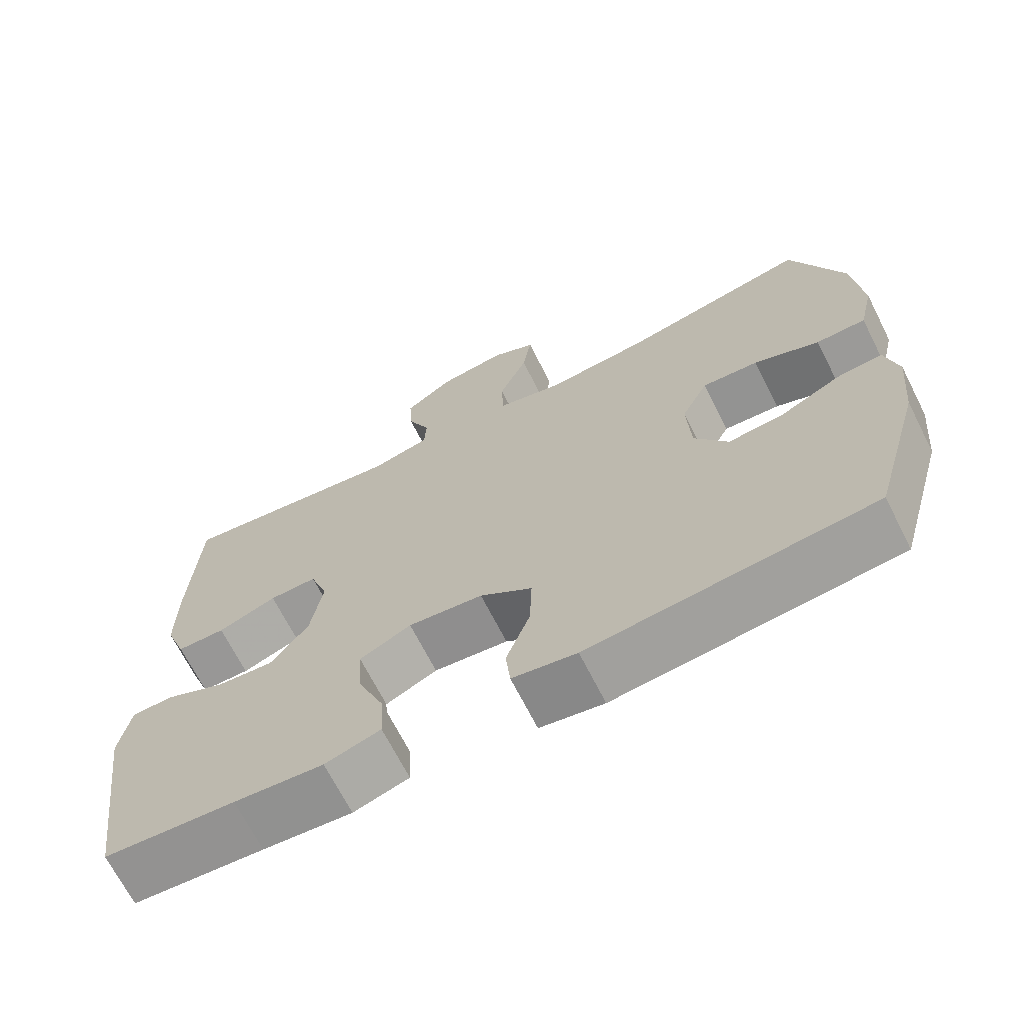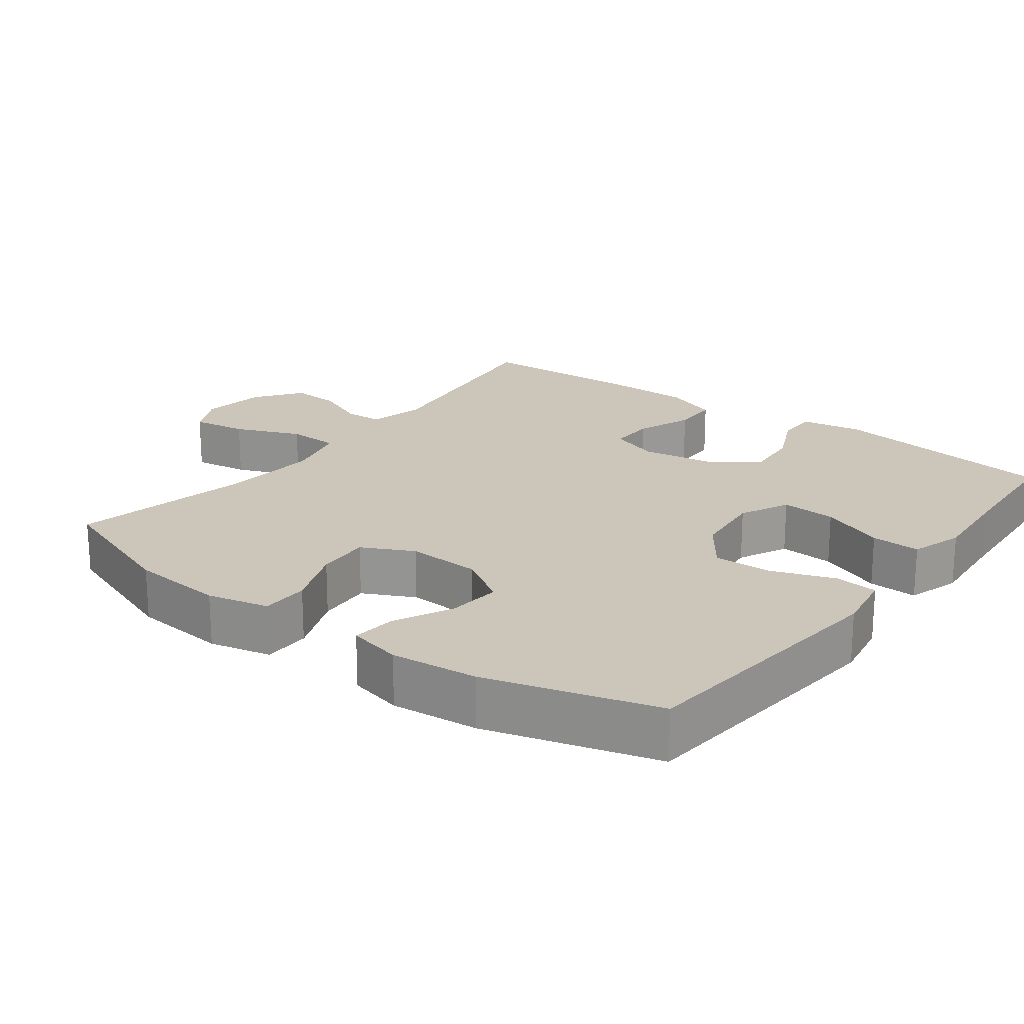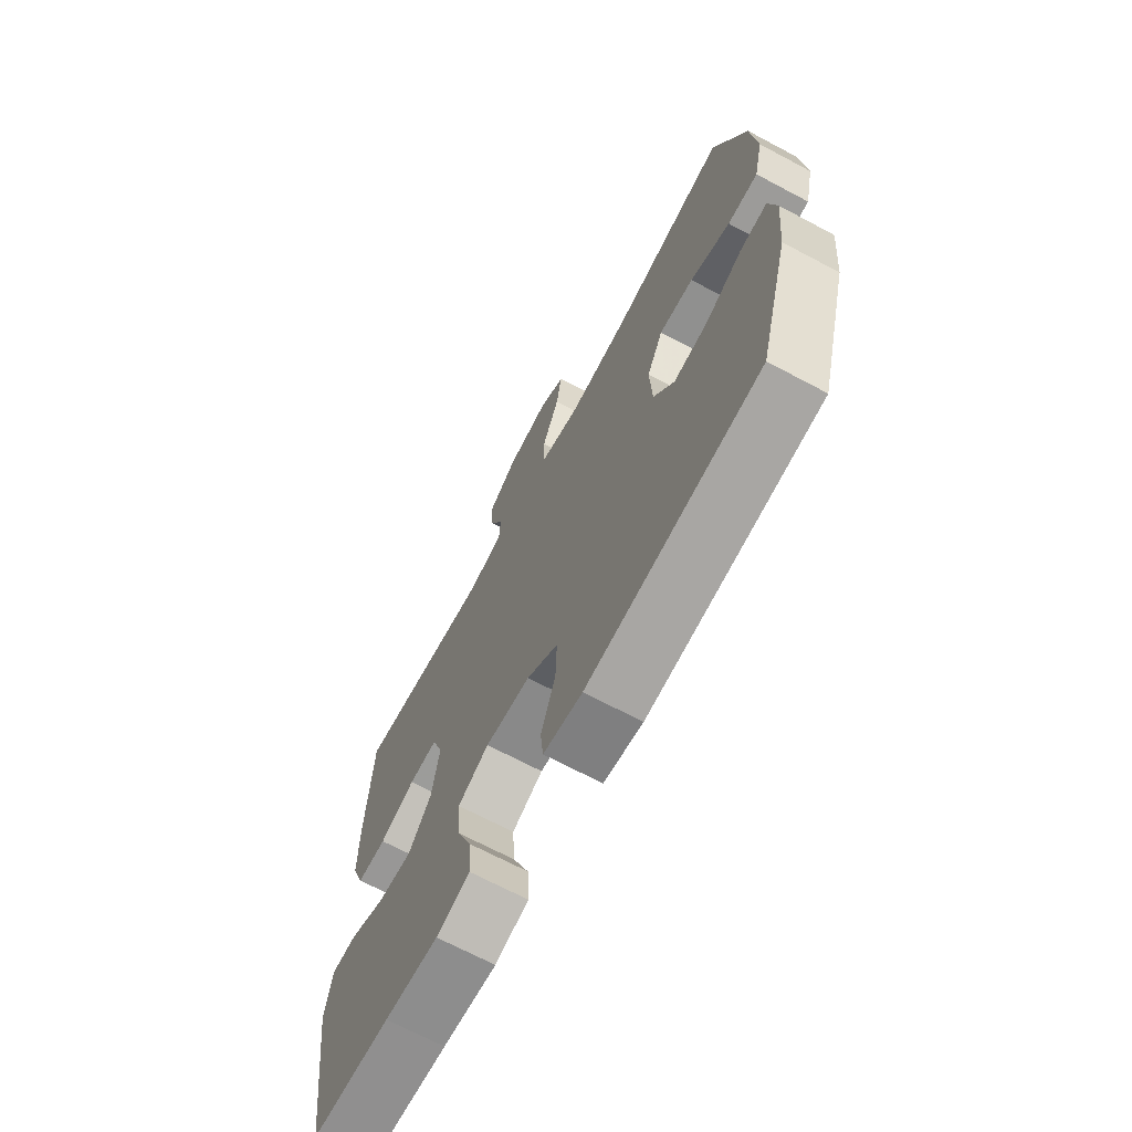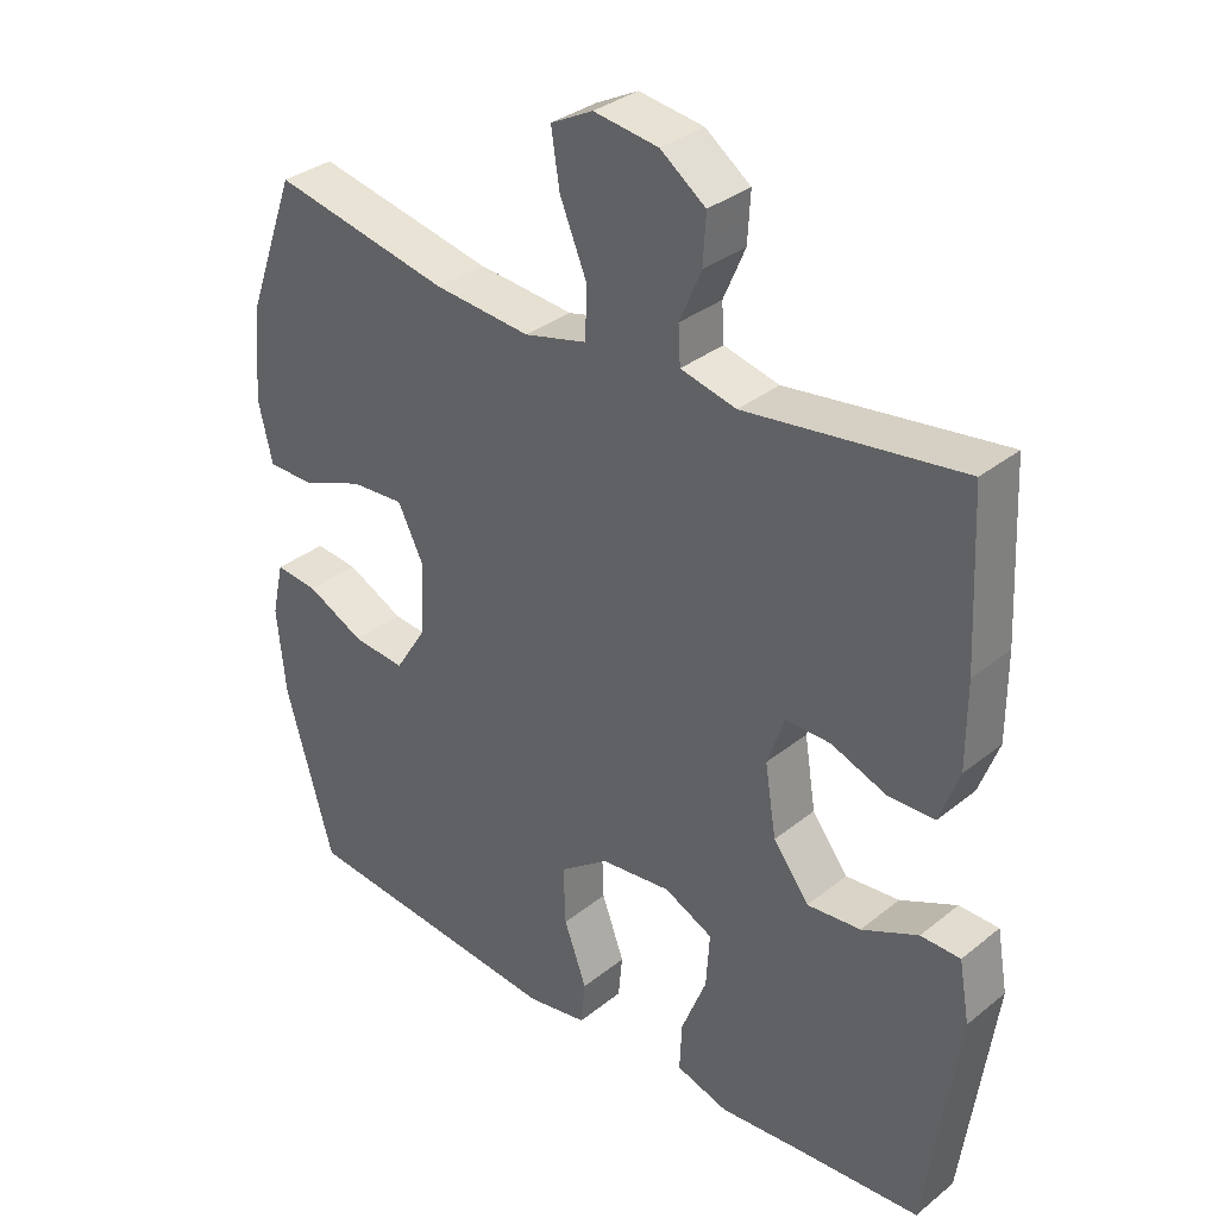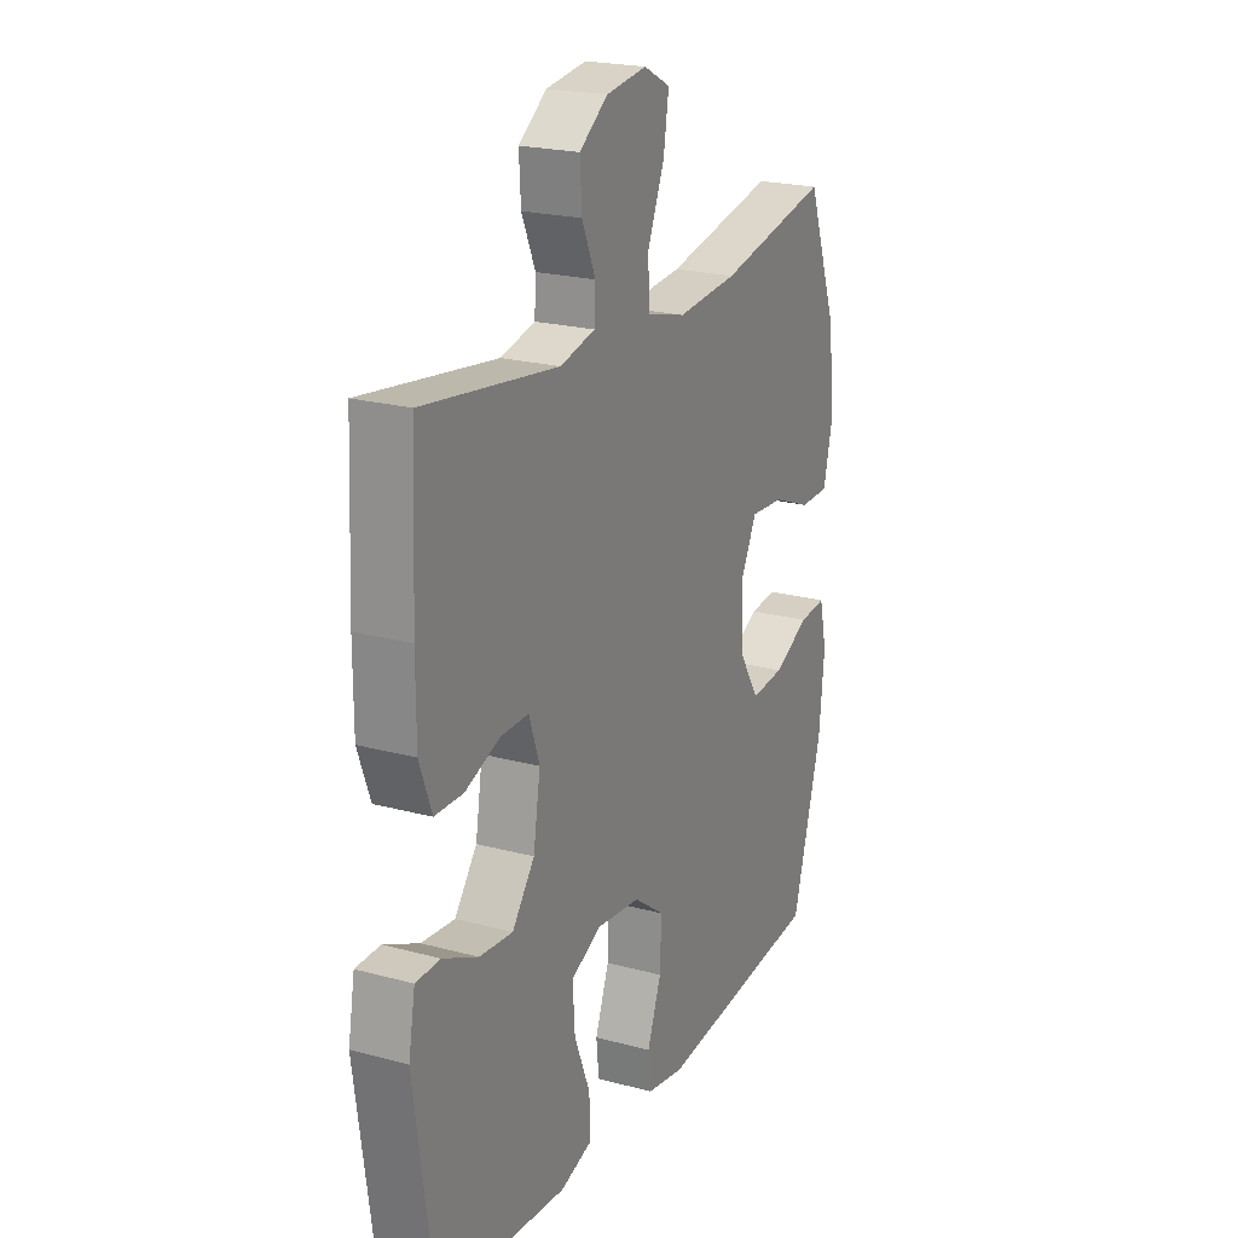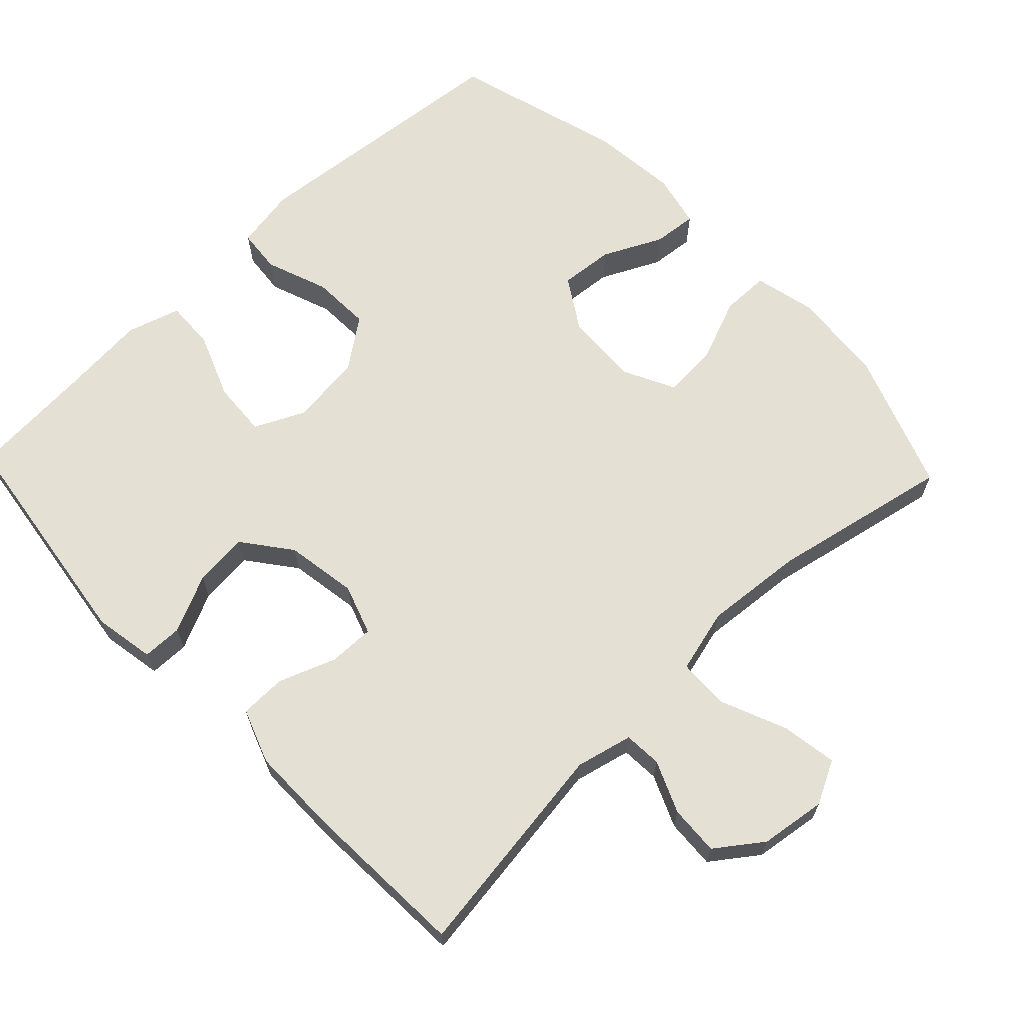
<metadata>
{"format":"obj","ext":"obj","renderer":"f3d","projection":"perspective","resolution":1024,"background":"white","views":[{"elev":-68.8,"azim":26.9,"up":"+Z"},{"elev":20.9,"azim":127.0,"up":"+Y"},{"elev":-69.1,"azim":62.0,"up":"+Z"},{"elev":33.5,"azim":-137.4,"up":"+Z"},{"elev":21.6,"azim":-64.5,"up":"+Z"},{"elev":65.9,"azim":-43.7,"up":"+Y"}]}
</metadata>
<code>
v -0.5 0.07 0.5
v -0.194 0.07 0.458
v -0.115 0.07 0.477
v -0.112 0.07 0.53
v -0.143 0.07 0.602
v -0.147 0.07 0.671
v -0.083 0.07 0.718
v 0.009 0.07 0.731
v 0.069 0.07 0.7
v 0.057 0.07 0.623
v 0.019 0.07 0.531
v 0.021 0.07 0.459
v 0.11 0.07 0.436
v 0.248 0.07 0.448
v 0.5 0.07 0.5
v 0.57 0.07 0.308
v 0.582 0.07 0.176
v 0.562 0.07 0.09
v 0.495 0.07 0.089
v 0.407 0.07 0.124
v 0.331 0.07 0.129
v 0.295 0.07 0.057
v 0.3 0.07 -0.047
v 0.345 0.07 -0.118
v 0.42 0.07 -0.111
v 0.502 0.07 -0.071
v 0.563 0.07 -0.065
v 0.58 0.07 -0.14
v 0.568 0.07 -0.262
v 0.5 0.07 -0.5
v 0.12 0.07 -0.537
v 0.034 0.07 -0.522
v 0.028 0.07 -0.461
v 0.06 0.07 -0.374
v 0.063 0.07 -0.292
v -0.007 0.07 -0.241
v -0.107 0.07 -0.23
v -0.176 0.07 -0.263
v -0.171 0.07 -0.34
v -0.135 0.07 -0.43
v -0.132 0.07 -0.499
v -0.206 0.07 -0.522
v -0.325 0.07 -0.512
v -0.5 0.07 -0.5
v -0.545 0.07 -0.178
v -0.53 0.07 -0.093
v -0.474 0.07 -0.092
v -0.394 0.07 -0.129
v -0.318 0.07 -0.136
v -0.267 0.07 -0.069
v -0.251 0.07 0.031
v -0.275 0.07 0.101
v -0.339 0.07 0.1
v -0.418 0.07 0.07
v -0.483 0.07 0.071
v -0.511 0.07 0.147
v -0.511 0.07 0.267
v -0.5 0 0.5
v -0.194 0 0.458
v -0.115 0 0.477
v -0.112 0 0.53
v -0.143 0 0.602
v -0.147 0 0.671
v -0.083 0 0.718
v 0.009 0 0.731
v 0.069 0 0.7
v 0.057 0 0.623
v 0.019 0 0.531
v 0.021 0 0.459
v 0.11 0 0.436
v 0.248 0 0.448
v 0.5 0 0.5
v 0.57 0 0.308
v 0.582 0 0.176
v 0.562 0 0.09
v 0.495 0 0.089
v 0.407 0 0.124
v 0.331 0 0.129
v 0.295 0 0.057
v 0.3 0 -0.047
v 0.345 0 -0.118
v 0.42 0 -0.111
v 0.502 0 -0.071
v 0.563 0 -0.065
v 0.58 0 -0.14
v 0.568 0 -0.262
v 0.5 0 -0.5
v 0.12 0 -0.537
v 0.034 0 -0.522
v 0.028 0 -0.461
v 0.06 0 -0.374
v 0.063 0 -0.292
v -0.007 0 -0.241
v -0.107 0 -0.23
v -0.176 0 -0.263
v -0.171 0 -0.34
v -0.135 0 -0.43
v -0.132 0 -0.499
v -0.206 0 -0.522
v -0.325 0 -0.512
v -0.5 0 -0.5
v -0.545 0 -0.178
v -0.53 0 -0.093
v -0.474 0 -0.092
v -0.394 0 -0.129
v -0.318 0 -0.136
v -0.267 0 -0.069
v -0.251 0 0.031
v -0.275 0 0.101
v -0.339 0 0.1
v -0.418 0 0.07
v -0.483 0 0.071
v -0.511 0 0.147
v -0.511 0 0.267
f 57 1 2
f 56 57 2
f 55 56 2
f 54 55 2
f 53 54 2
f 52 53 2 3
f 51 52 3
f 50 51 3
f 46 47 48
f 45 46 48
f 44 45 48
f 43 44 48
f 43 48 49
f 42 43 49
f 41 42 49
f 40 41 49
f 39 40 49
f 38 39 49 50
f 32 33 34
f 31 32 34
f 30 31 34
f 29 30 34
f 28 29 34
f 27 28 34
f 26 27 34
f 25 26 34
f 24 25 34 35
f 23 24 35 36
f 18 19 20
f 17 18 20
f 16 17 20
f 15 16 20
f 14 15 20
f 13 14 20 21
f 12 13 21 22
f 9 10 11
f 8 9 11
f 7 8 11
f 6 7 11
f 5 6 11
f 4 5 11
f 3 4 11 12
f 3 12 22
f 50 3 22
f 38 50 22
f 37 38 22
f 22 23 36 37
f 59 58 114
f 59 114 113
f 59 113 112
f 59 112 111
f 59 111 110
f 60 59 110 109
f 60 109 108
f 60 108 107
f 105 104 103
f 105 103 102
f 105 102 101
f 105 101 100
f 106 105 100
f 106 100 99
f 106 99 98
f 106 98 97
f 106 97 96
f 107 106 96 95
f 91 90 89
f 91 89 88
f 91 88 87
f 91 87 86
f 91 86 85
f 91 85 84
f 91 84 83
f 91 83 82
f 92 91 82 81
f 93 92 81 80
f 77 76 75
f 77 75 74
f 77 74 73
f 77 73 72
f 77 72 71
f 78 77 71 70
f 79 78 70 69
f 68 67 66
f 68 66 65
f 68 65 64
f 68 64 63
f 68 63 62
f 68 62 61
f 69 68 61 60
f 79 69 60
f 79 60 107
f 79 107 95
f 79 95 94
f 94 93 80 79
f 1 58 59 2
f 2 59 60 3
f 3 60 61 4
f 4 61 62 5
f 5 62 63 6
f 6 63 64 7
f 7 64 65 8
f 8 65 66 9
f 9 66 67 10
f 10 67 68 11
f 11 68 69 12
f 12 69 70 13
f 13 70 71 14
f 14 71 72 15
f 15 72 73 16
f 16 73 74 17
f 17 74 75 18
f 18 75 76 19
f 19 76 77 20
f 20 77 78 21
f 21 78 79 22
f 22 79 80 23
f 23 80 81 24
f 24 81 82 25
f 25 82 83 26
f 26 83 84 27
f 27 84 85 28
f 28 85 86 29
f 29 86 87 30
f 30 87 88 31
f 31 88 89 32
f 32 89 90 33
f 33 90 91 34
f 34 91 92 35
f 35 92 93 36
f 36 93 94 37
f 37 94 95 38
f 38 95 96 39
f 39 96 97 40
f 40 97 98 41
f 41 98 99 42
f 42 99 100 43
f 43 100 101 44
f 44 101 102 45
f 45 102 103 46
f 46 103 104 47
f 47 104 105 48
f 48 105 106 49
f 49 106 107 50
f 50 107 108 51
f 51 108 109 52
f 52 109 110 53
f 53 110 111 54
f 54 111 112 55
f 55 112 113 56
f 56 113 114 57
f 57 114 58 1

</code>
